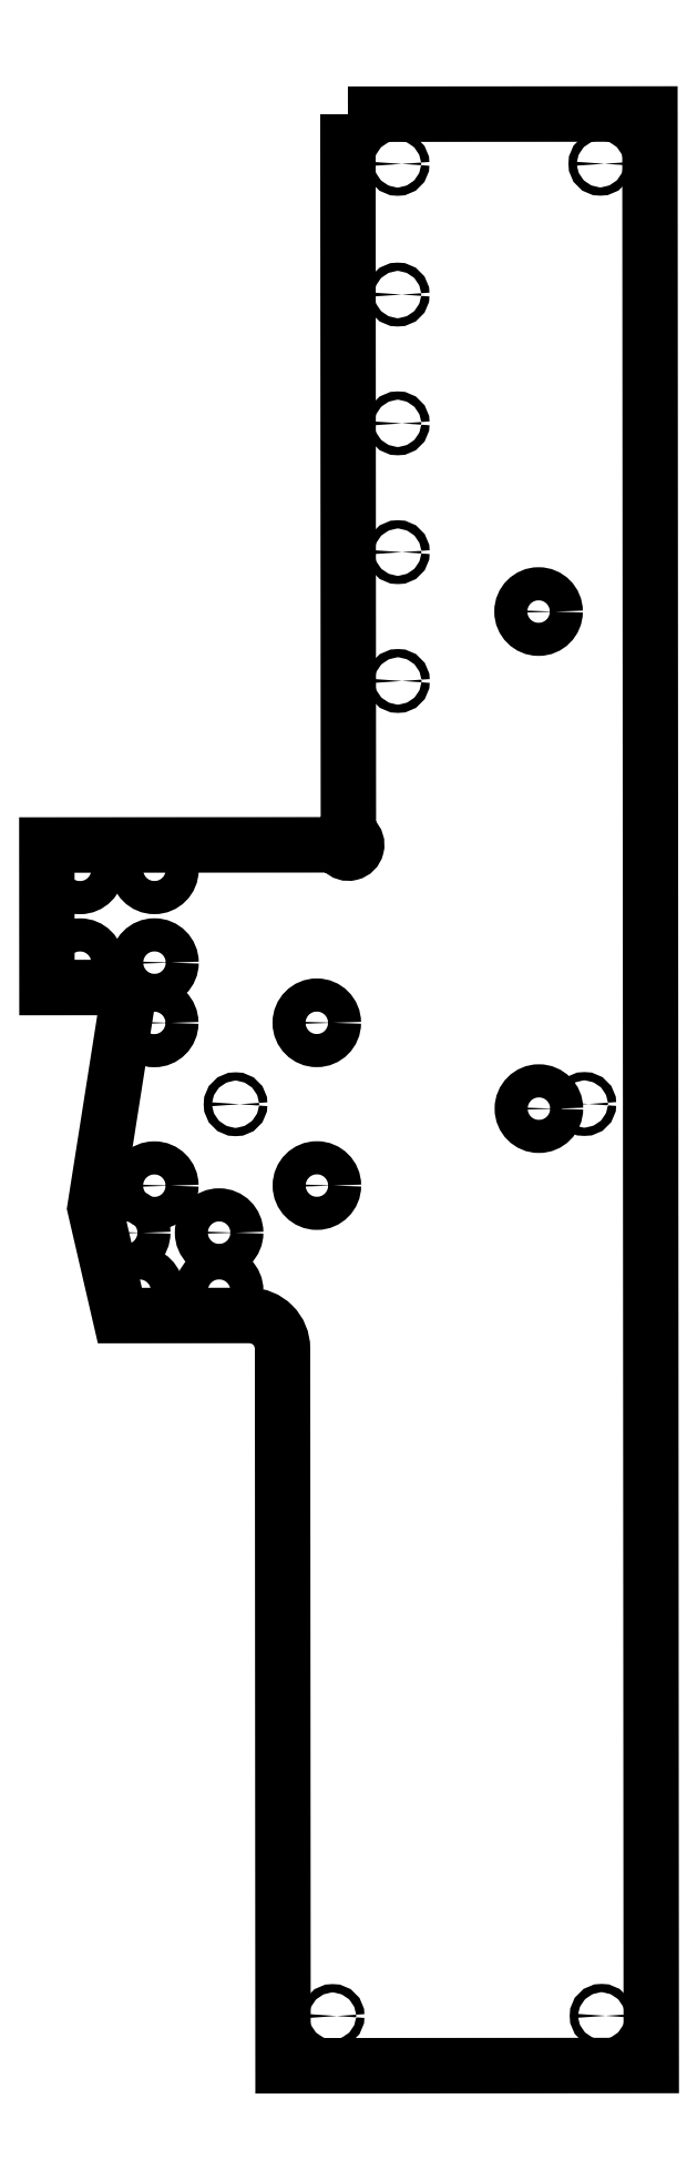
<metadata>
{"format":"dxf","ext":"dxf","renderer":"ezdxf+matplotlib","layout":"modelspace","background":"white","min_lineweight":24,"dpi":150}
</metadata>
<code>
0
SECTION
2
ENTITIES
0
CIRCLE
8
0
10
13.16
20
27.75
30
0
40
0.0625
210
0
220
-0
230
1
0
LWPOLYLINE
8
0
90
16
70
1
43
0
10
12.41
20
32.41
10
12.41
20
21.67
42
0.2134
10
12.5
20
21.48
42
-1.057
10
12.32
20
21.3
42
0.2134
10
12.13
20
21.39
10
7.857
20
21.38
10
7.859
20
19.23
10
8.962
20
19.23
42
-0.461
10
9.086
20
19.09
10
8.584
20
15.91
10
8.961
20
14.28
10
10.92
20
14.28
42
-0.4142
10
11.42
20
13.79
10
11.43
20
2.964
10
16.99
20
2.968
10
16.97
20
32.41
0
CIRCLE
8
0
10
12.17
20
3.715
30
0
40
0.0625
210
0
220
-0
230
1
0
CIRCLE
8
0
10
10.71
20
17.47
30
0
40
0.0625
210
0
220
-0
230
1
0
CIRCLE
8
0
10
13.16
20
25.8
30
0
40
0.0625
210
0
220
-0
230
1
0
CIRCLE
8
0
10
9.259
20
14.66
30
0
40
0.25
210
0
220
-0
230
1
0
CIRCLE
8
0
10
9.483
20
21.01
30
0
40
0.25
210
0
220
-0
230
1
0
CIRCLE
8
0
10
16.22
20
31.66
30
0
40
0.0625
210
0
220
-0
230
1
0
CIRCLE
8
0
10
9.056
20
15.53
30
0
40
0.25
210
0
220
-0
230
1
0
CIRCLE
8
0
10
9.48
20
18.7
30
0
40
0.25
210
0
220
-0
230
1
0
CIRCLE
8
0
10
11.94
20
16.25
30
0
40
0.25
210
0
220
-0
230
1
0
CIRCLE
8
0
10
10.46
20
15.53
30
0
40
0.25
210
0
220
-0
230
1
0
CIRCLE
8
0
10
8.358
20
21.01
30
0
40
0.25
210
0
220
-0
230
1
0
CIRCLE
8
0
10
15.29
20
24.91
30
0
40
0.25
210
0
220
-0
230
1
0
CIRCLE
8
0
10
13.16
20
29.69
30
0
40
0.0625
210
0
220
-0
230
1
0
CIRCLE
8
0
10
10.46
20
14.66
30
0
40
0.25
210
0
220
-0
230
1
0
CIRCLE
8
0
10
9.484
20
19.61
30
0
40
0.25
210
0
220
-0
230
1
0
CIRCLE
8
0
10
8.359
20
19.61
30
0
40
0.25
210
0
220
-0
230
1
0
CIRCLE
8
0
10
13.16
20
31.66
30
0
40
0.0625
210
0
220
-0
230
1
0
CIRCLE
8
0
10
13.16
20
23.86
30
0
40
0.0625
210
0
220
-0
230
1
0
CIRCLE
8
0
10
16.24
20
3.718
30
0
40
0.0625
210
0
220
-0
230
1
0
CIRCLE
8
0
10
15.98
20
17.48
30
0
40
0.0625
210
0
220
-0
230
1
0
CIRCLE
8
0
10
9.481
20
16.24
30
0
40
0.25
210
0
220
-0
230
1
0
CIRCLE
8
0
10
11.94
20
18.7
30
0
40
0.25
210
0
220
-0
230
1
0
CIRCLE
8
0
10
15.29
20
17.41
30
0
40
0.25
210
0
220
-0
230
1
0
ENDSEC
0
EOF

</code>
